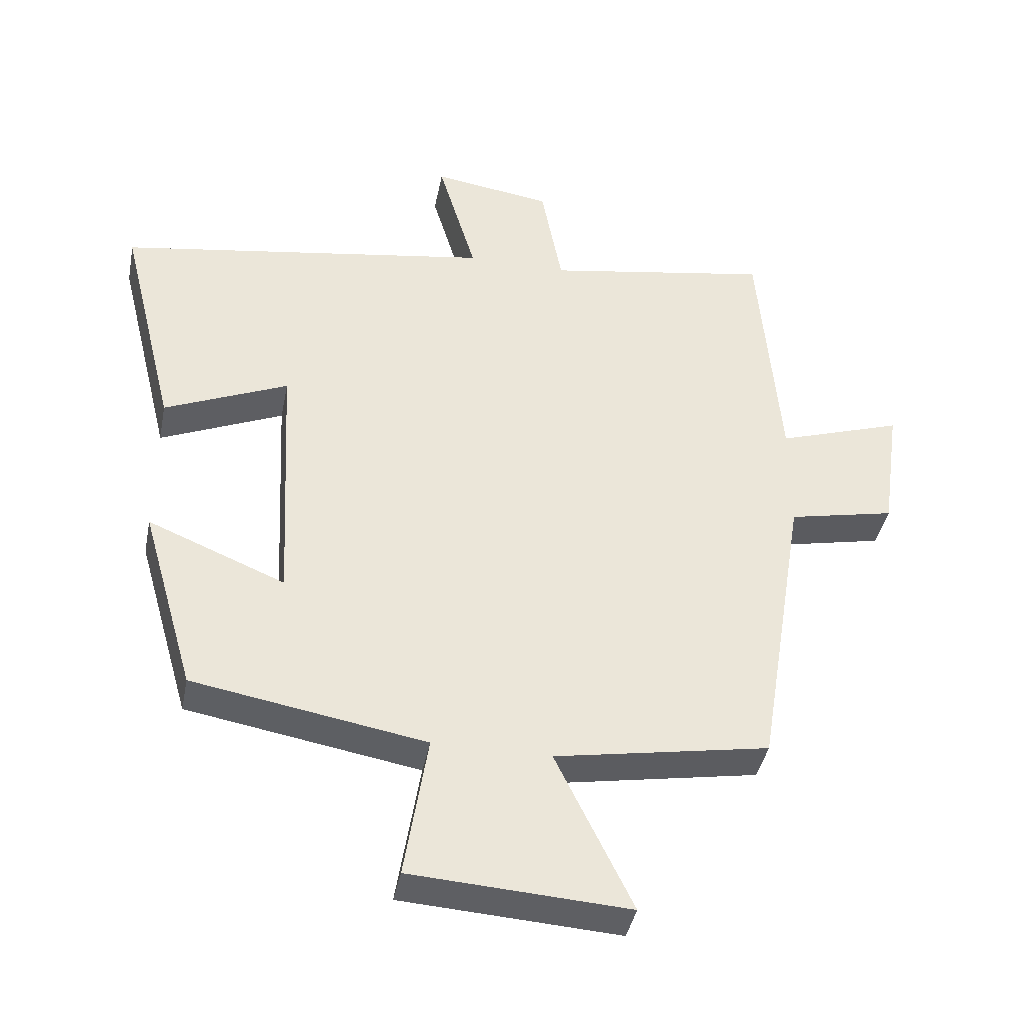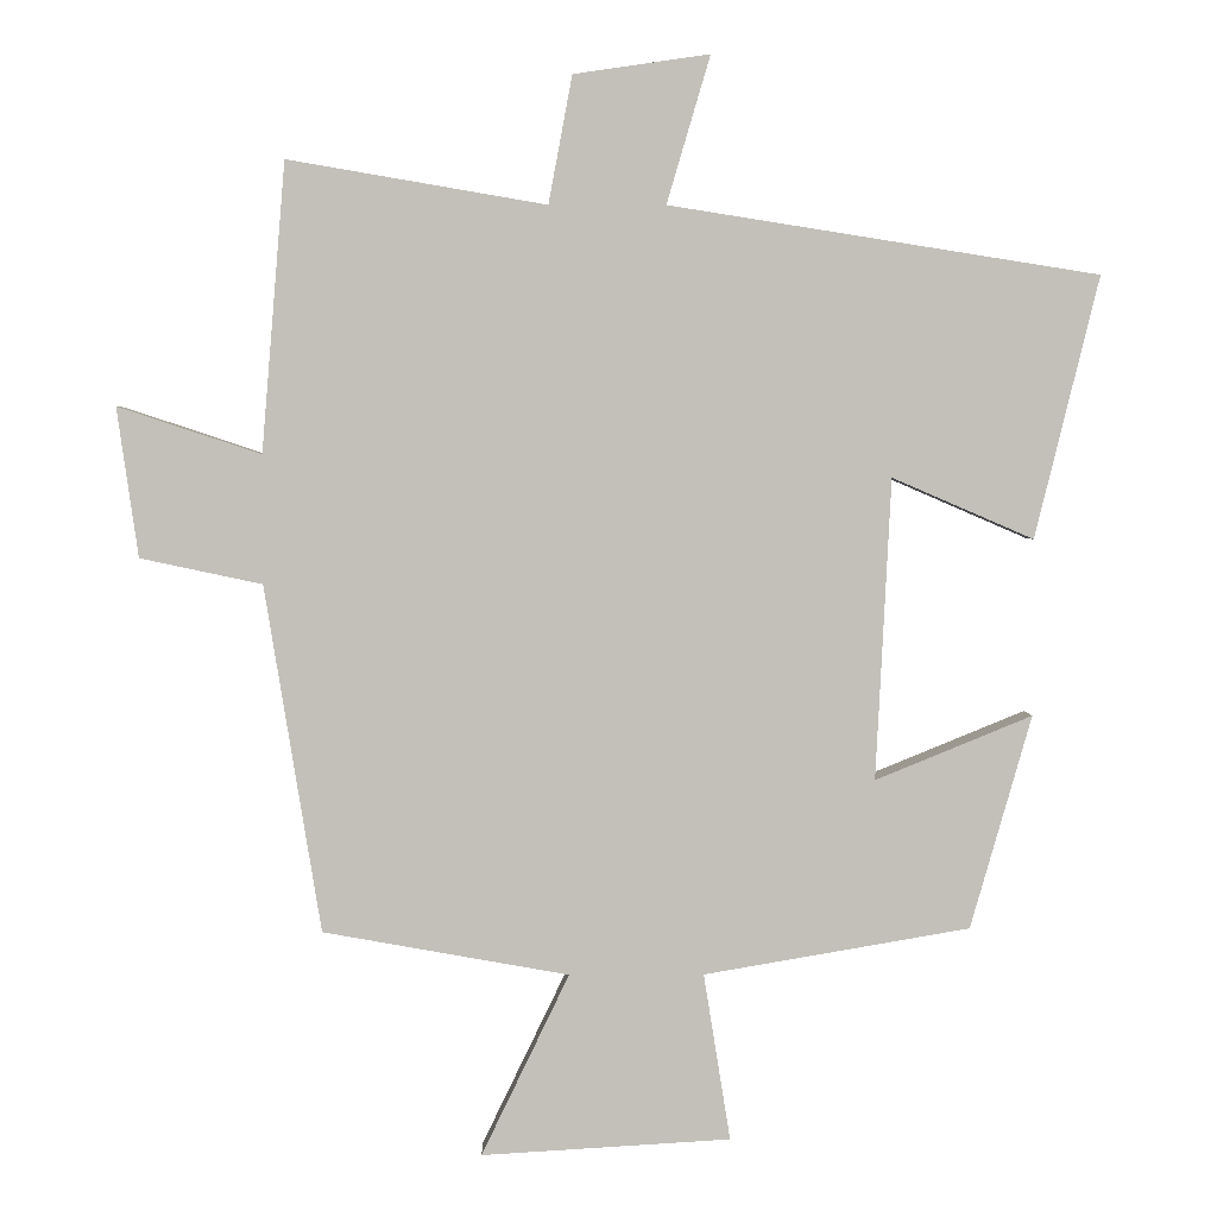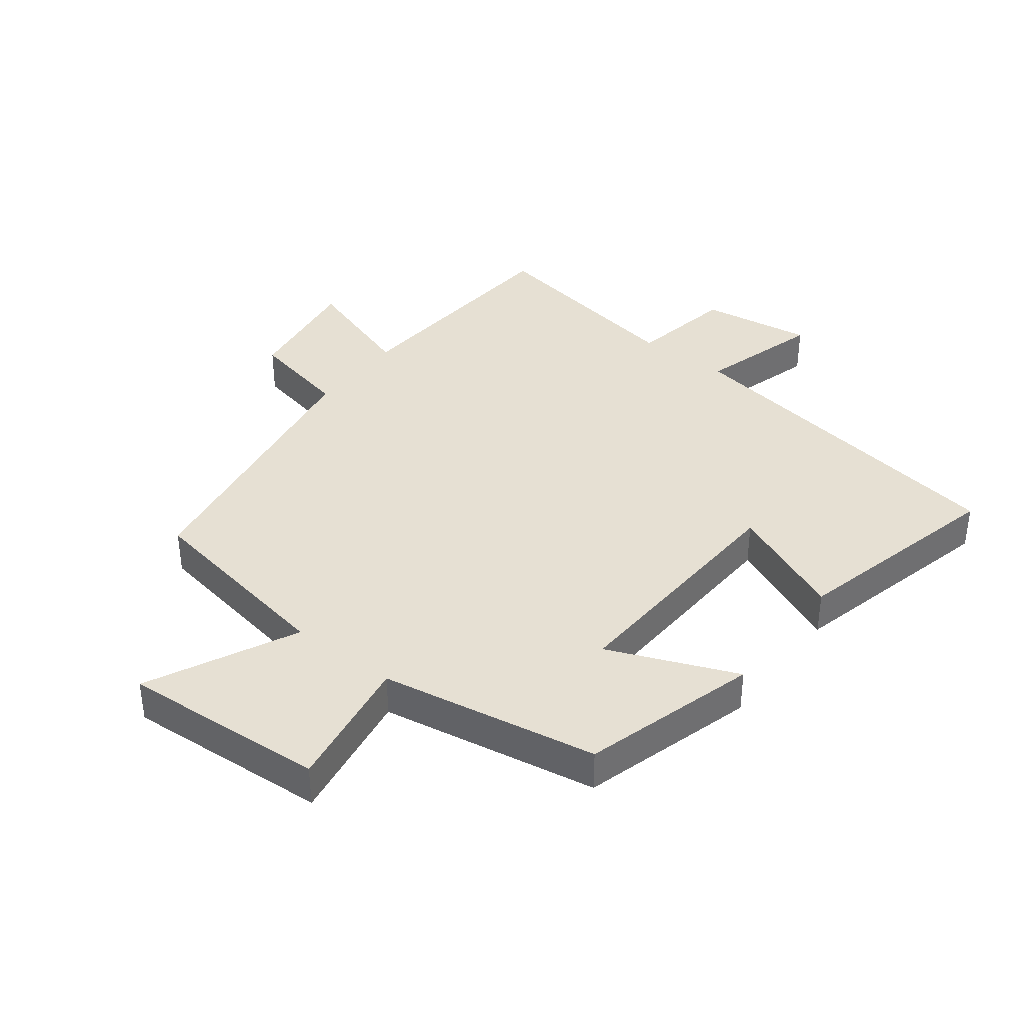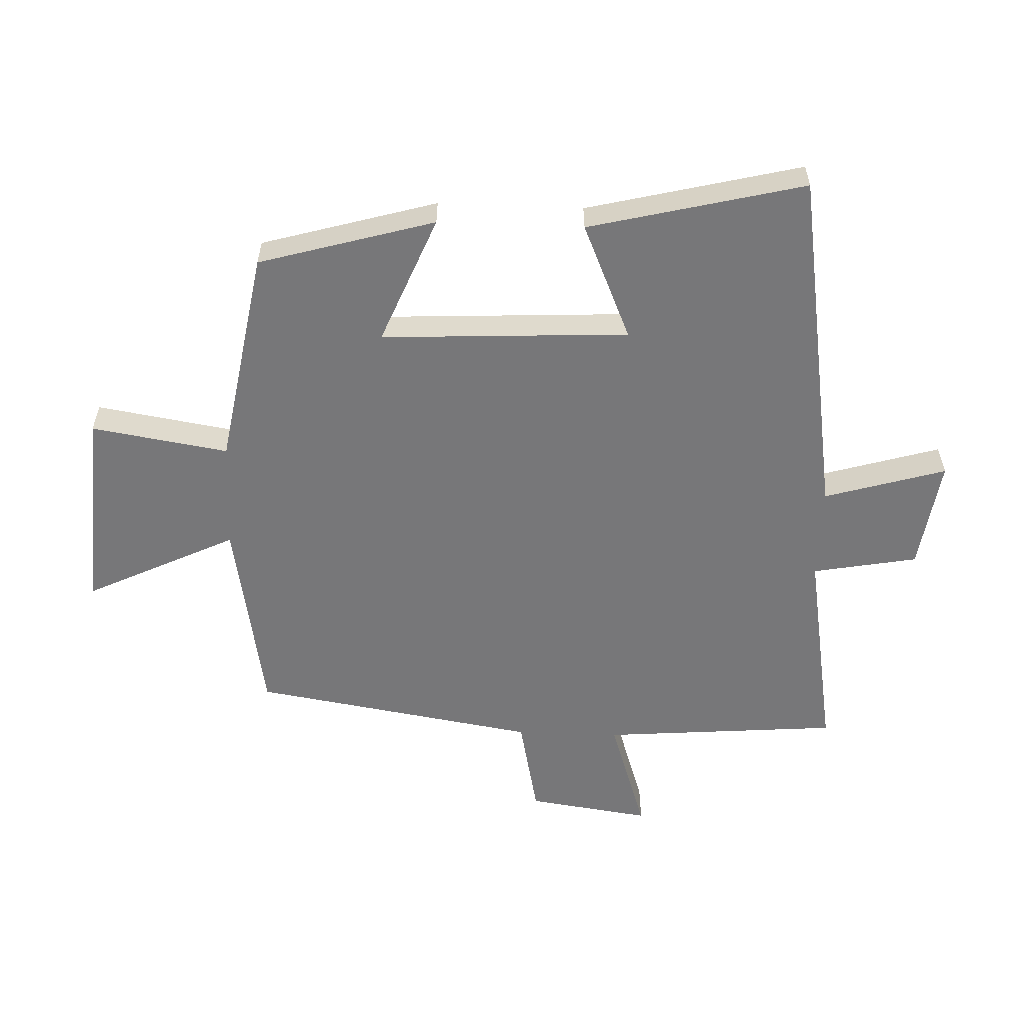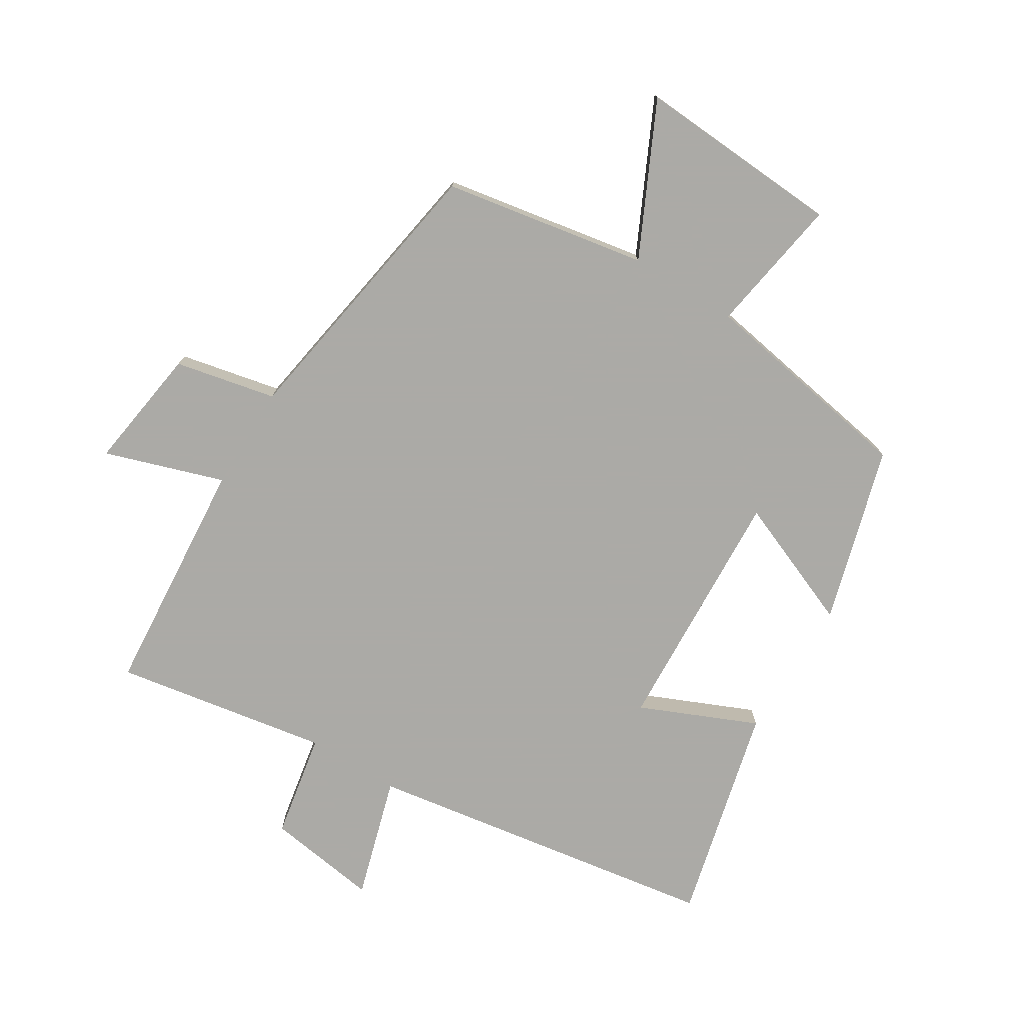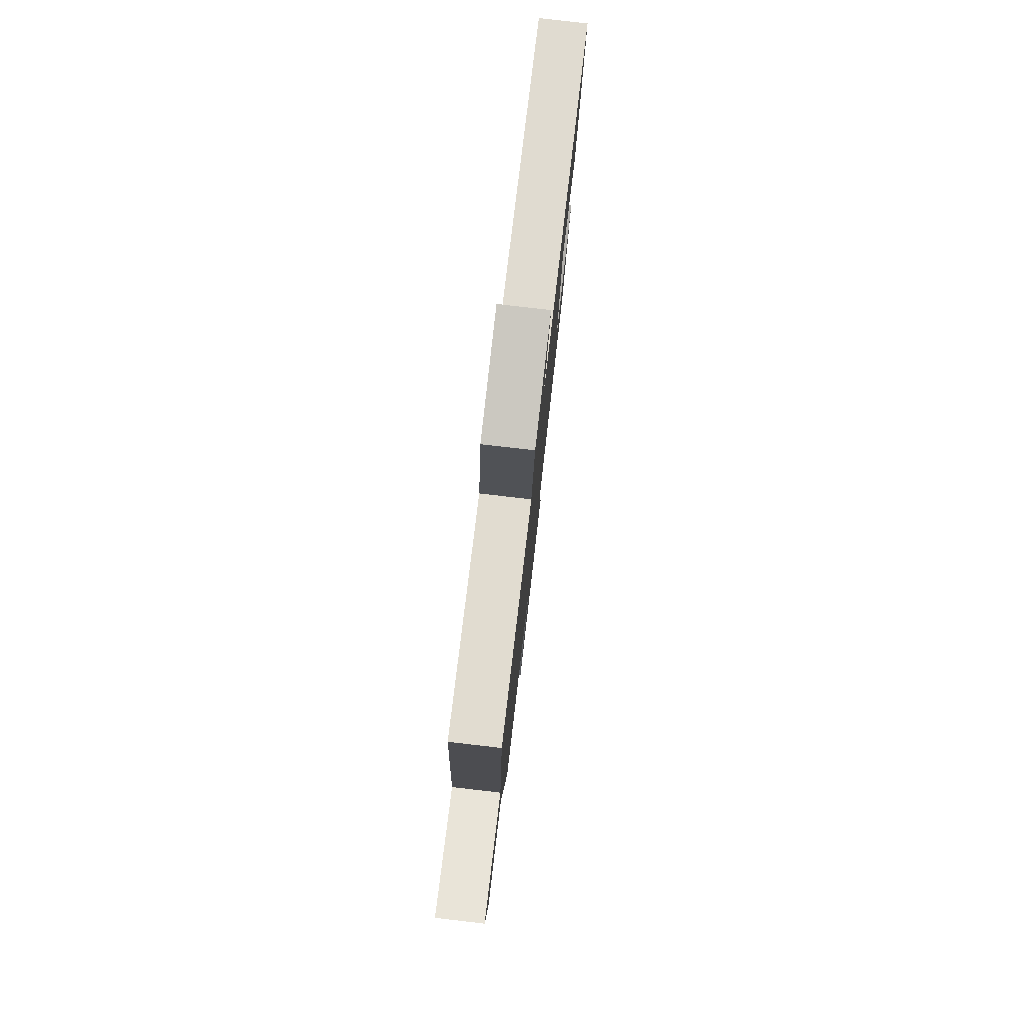
<metadata>
{"format":"obj","ext":"obj","renderer":"f3d","projection":"perspective","resolution":1024,"background":"white","views":[{"elev":-40.6,"azim":-11.0,"up":"+Z"},{"elev":3.0,"azim":179.2,"up":"+Z"},{"elev":38.3,"azim":-142.6,"up":"+Y"},{"elev":-57.2,"azim":-92.2,"up":"+Y"},{"elev":-75.9,"azim":148.3,"up":"+Y"},{"elev":79.3,"azim":96.6,"up":"+Z"}]}
</metadata>
<code>
v 0.426 0.07 -0.443
v 0.104 0.07 -0.5
v 0.219 0.07 -0.738
v -0.107 0.07 -0.718
v -0.072 0.07 -0.5
v -0.42 0.07 -0.44
v -0.5 0.07 -0.161
v -0.295 0.07 -0.245
v -0.315 0.07 0.149
v -0.5 0.07 0.069
v -0.584 0.07 0.411
v -0.022 0.07 0.5
v -0.079 0.07 0.693
v 0.099 0.07 0.667
v 0.13 0.07 0.5
v 0.469 0.07 0.558
v 0.5 0.07 0.179
v 0.688 0.07 0.241
v 0.66 0.07 0.045
v 0.5 0.07 0.011
v 0.426 0 -0.443
v 0.104 0 -0.5
v 0.219 0 -0.738
v -0.107 0 -0.718
v -0.072 0 -0.5
v -0.42 0 -0.44
v -0.5 0 -0.161
v -0.295 0 -0.245
v -0.315 0 0.149
v -0.5 0 0.069
v -0.584 0 0.411
v -0.022 0 0.5
v -0.079 0 0.693
v 0.099 0 0.667
v 0.13 0 0.5
v 0.469 0 0.558
v 0.5 0 0.179
v 0.688 0 0.241
v 0.66 0 0.045
v 0.5 0 0.011
f 17 18 19 20
f 15 16 17 20
f 15 20 1 2
f 12 13 14 15
f 12 15 2
f 9 10 11 12
f 8 9 12 2
f 5 6 7 8
f 5 8 2 3
f 3 4 5
f 40 39 38 37
f 40 37 36 35
f 22 21 40 35
f 35 34 33 32
f 22 35 32
f 32 31 30 29
f 22 32 29 28
f 28 27 26 25
f 23 22 28 25
f 25 24 23
f 1 21 22 2
f 2 22 23 3
f 3 23 24 4
f 4 24 25 5
f 5 25 26 6
f 6 26 27 7
f 7 27 28 8
f 8 28 29 9
f 9 29 30 10
f 10 30 31 11
f 11 31 32 12
f 12 32 33 13
f 13 33 34 14
f 14 34 35 15
f 15 35 36 16
f 16 36 37 17
f 17 37 38 18
f 18 38 39 19
f 19 39 40 20
f 20 40 21 1

</code>
